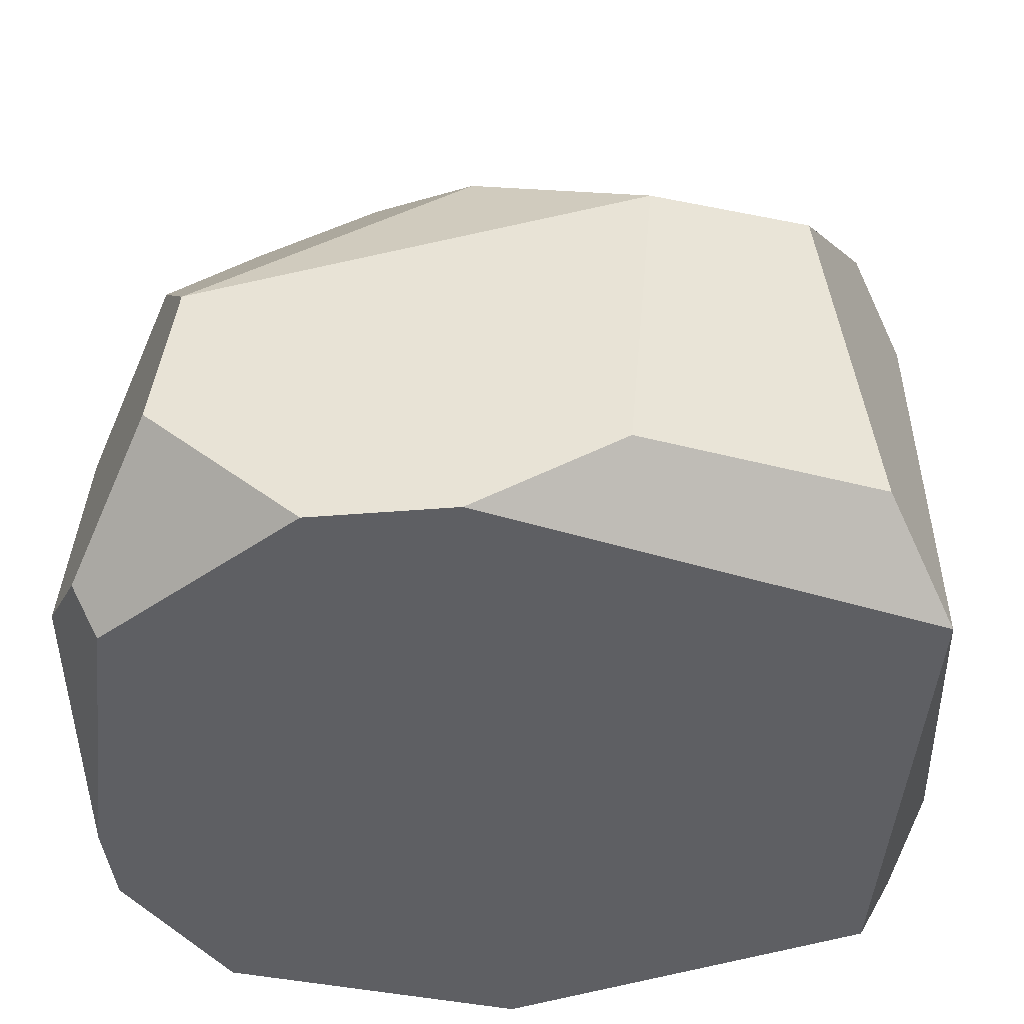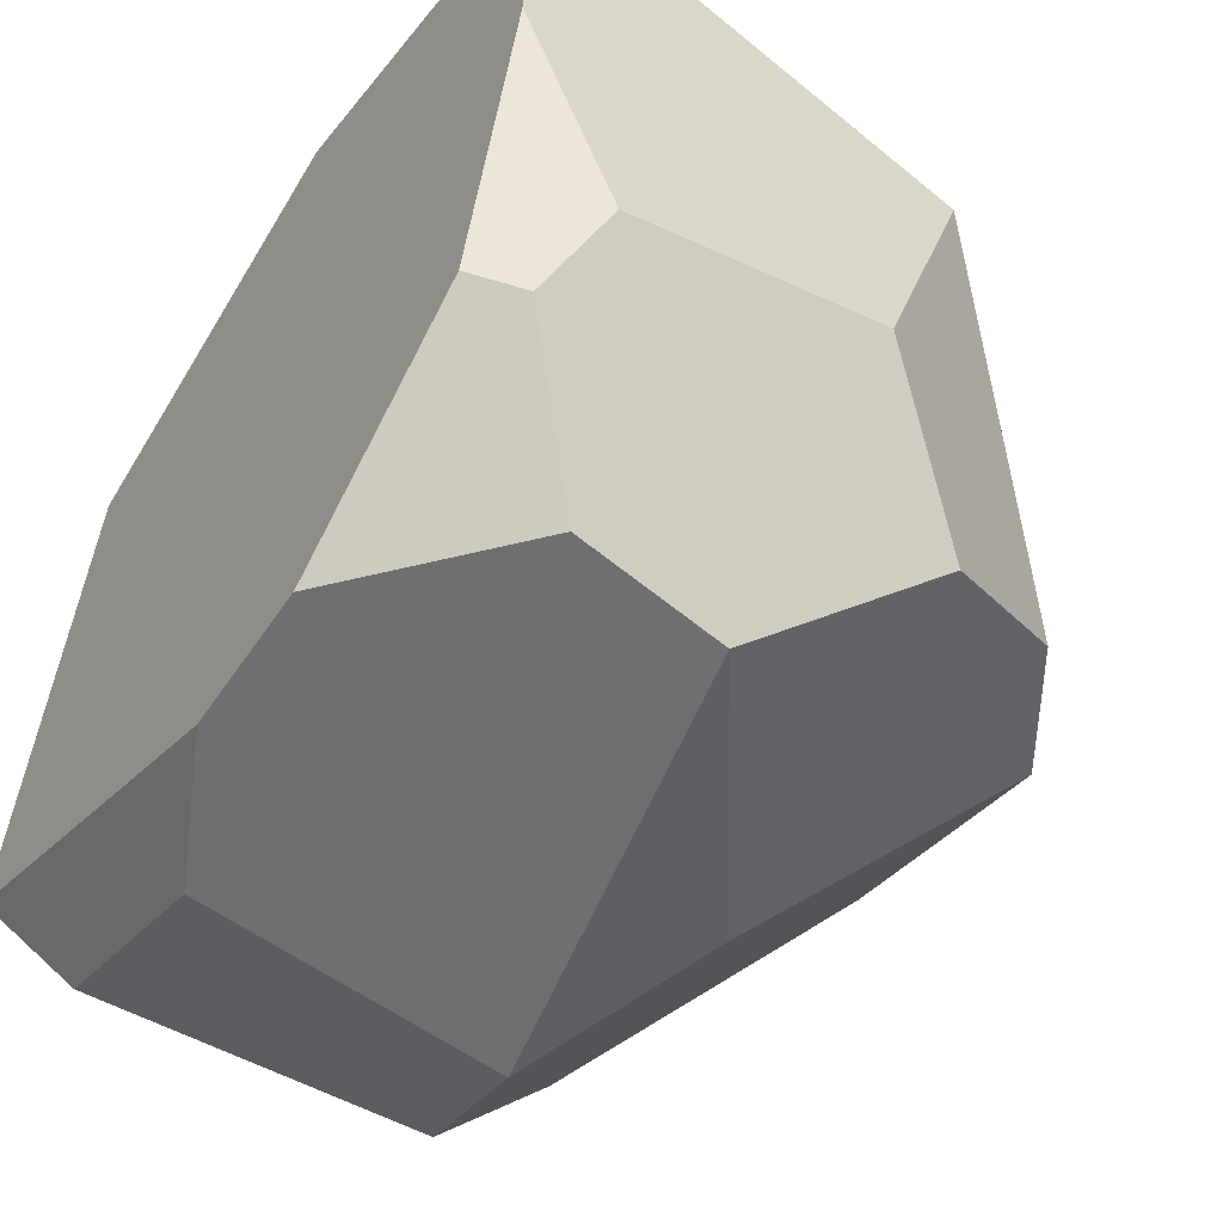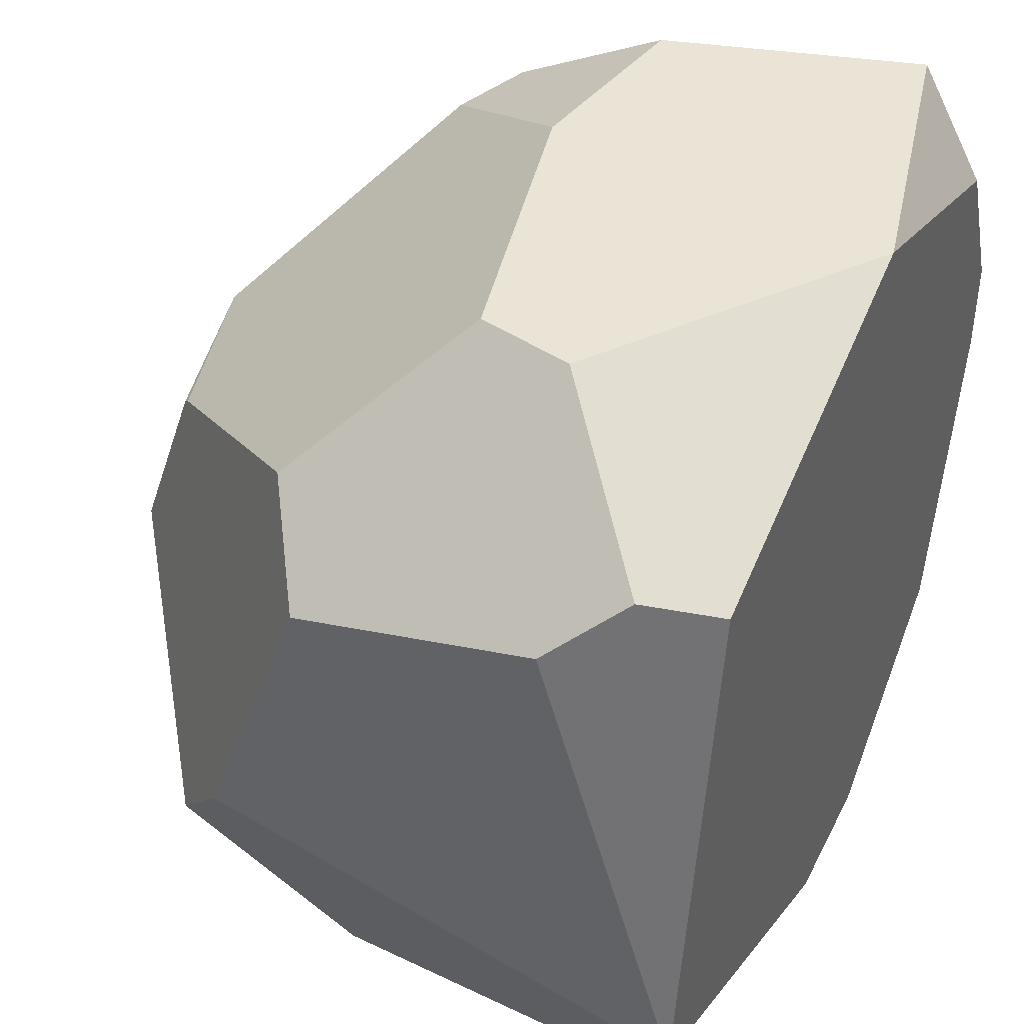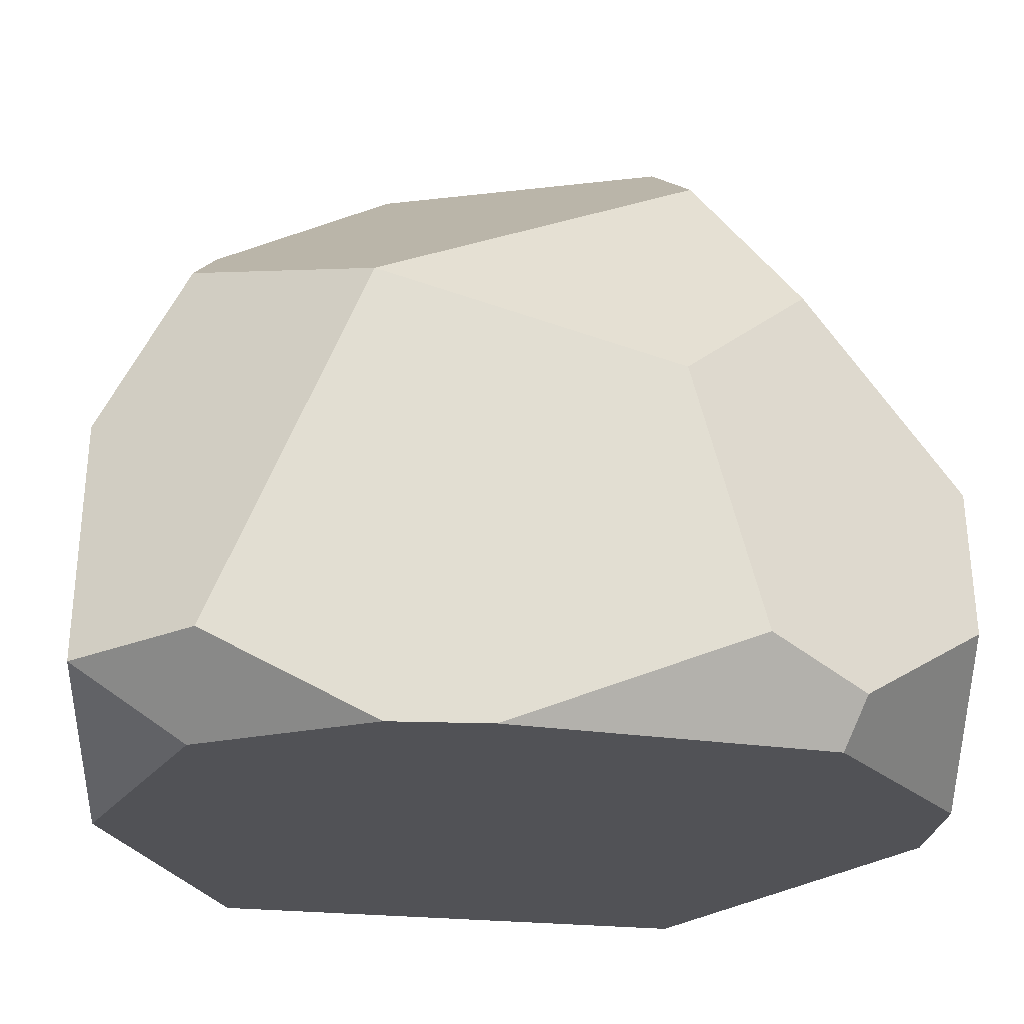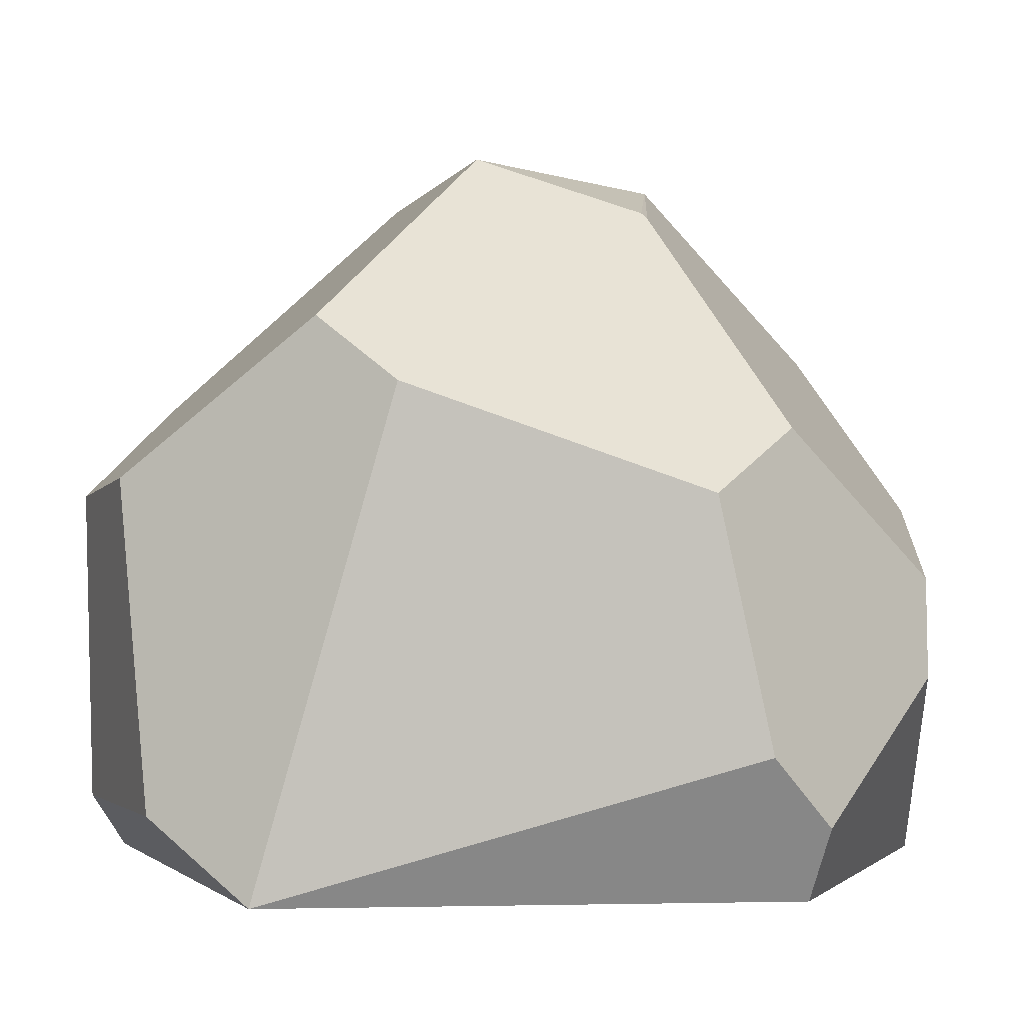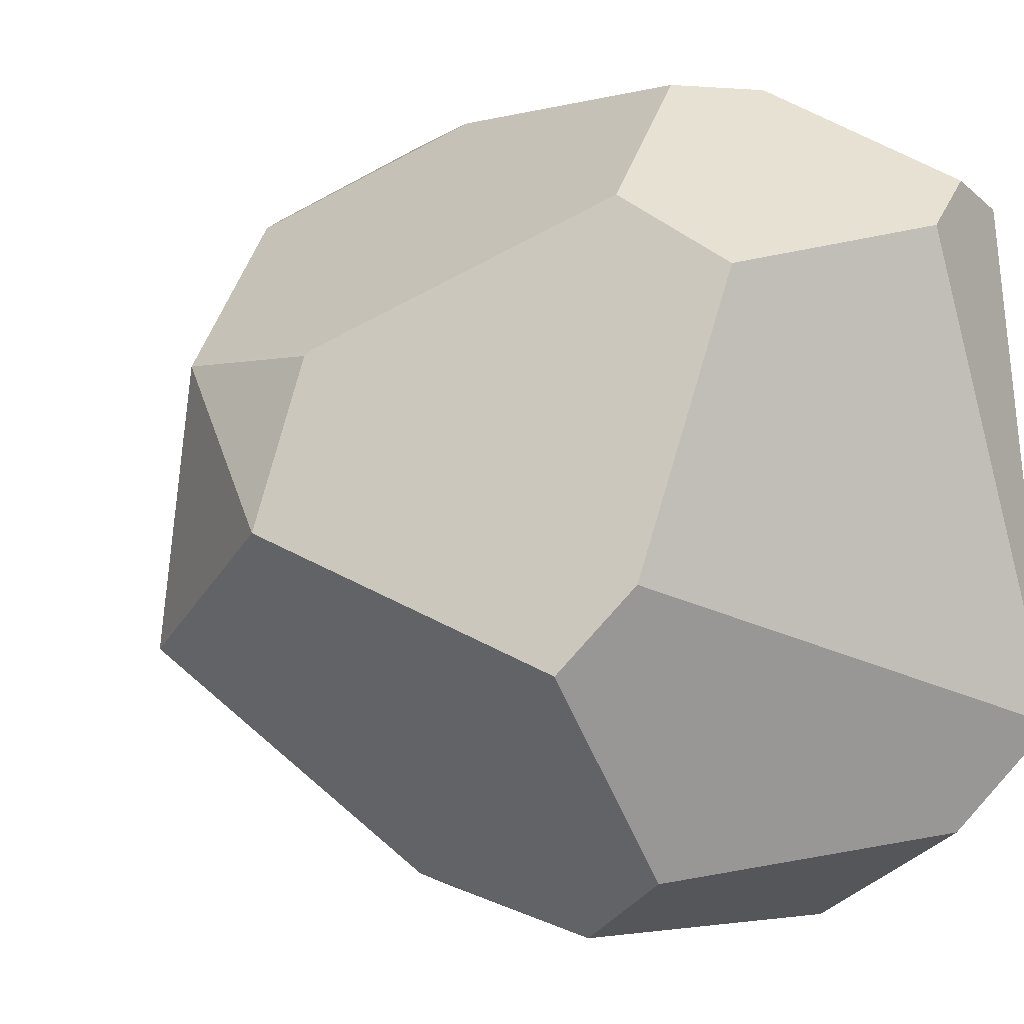
<metadata>
{"format":"obj","ext":"obj","renderer":"f3d","projection":"perspective","resolution":1024,"background":"white","views":[{"elev":-41.1,"azim":-174.3,"up":"+Y"},{"elev":-54.7,"azim":56.7,"up":"+Z"},{"elev":42.5,"azim":-65.0,"up":"+Z"},{"elev":-21.2,"azim":86.0,"up":"+Y"},{"elev":0.3,"azim":-85.9,"up":"+Y"},{"elev":-1.3,"azim":-120.7,"up":"+Z"}]}
</metadata>
<code>
o Rock
g Rock
v 0.04377 0.7339 0.1469
v -0.1345 0.692 0.1469
v -0.1396 0.6851 0.1536
v -0.1387 0.75 -0.02752
v 0.1436 0.726 -0.147
v 0.002752 0.4867 -0.3856
v -0.1809 0.392 -0.4389
v -0.337 0.4105 -0.3665
v -0.3993 0.5668 -0.1609
v 0.2794 0.2964 -0.4389
v -0.1527 0.07305 -0.4389
v 0.3028 0.1409 -0.4389
v 0.1463 0 -0.4389
v 0 0 -0.4389
v -0.4389 0 -0.2194
v -0.3877 0.08046 -0.3292
v 0.3654 0 -0.2855
v 0.4389 0 0.04389
v 0.4389 0 0.1463
v 0.3488 0 0.3264
v 0.04389 0 0.4389
v -0.3552 -0 0.3136
v -0.4389 0.1473 0.2783
v -0.392 0.07529 0.3337
v -0.2351 0.2087 0.4389
v -0.2101 0.3085 0.4389
v -0.3376 0.459 0.2978
v -0.4389 0.3952 0.2251
v 0.0987 0.3764 0.4389
v 0.2937 0.3397 0.4389
v 0.3657 0.07315 0.4389
v 0.3083 0.5059 0.3455
v 0.2484 0.552 0.3262
v 0.4389 0.4527 0.1629
v 0.4389 0.08611 0.3185
v -0.4389 0.502 -0.0767
v 0.4389 0.358 -0.138
v 0.4389 0.09349 -0.209
v 0.2738 0.6393 -0.1699
v 0.3462 0.4798 -0.2705
v 0.3908 0.04982 -0.3065
f 1 2 3
f 4 2 1
f 5 4 1
f 6 7 8
f 6 9 4
f 4 5 6
f 6 8 9
f 10 7 6
f 13 14 11
f 11 7 10
f 10 13 11
f 10 12 13
f 15 16 11
f 11 14 15
f 14 13 17
f 22 14 18
f 18 19 22
f 19 20 21
f 19 21 22
f 22 15 14
f 14 17 18
f 22 24 23
f 23 15 22
f 23 24 25
f 25 26 27
f 25 27 23
f 27 28 23
f 29 26 25
f 21 31 29
f 29 25 21
f 31 30 29
f 30 32 33
f 29 30 33
f 30 31 35
f 35 34 30
f 34 32 30
f 23 28 36
f 23 36 15
f 25 24 22
f 22 21 25
f 31 21 20
f 35 31 20
f 20 19 35
f 18 38 37
f 37 34 19
f 34 35 19
f 19 18 37
f 37 40 39
f 39 34 37
f 17 41 38
f 38 18 17
f 12 41 17
f 17 13 12
f 38 41 12
f 37 38 10
f 10 40 37
f 38 12 10
f 5 39 40
f 40 10 6
f 5 40 6
f 36 9 8
f 8 16 15
f 15 36 8
f 8 7 11
f 16 8 11
f 33 32 34
f 34 39 1
f 39 5 1
f 1 33 34
f 33 1 3
f 29 3 27
f 27 26 29
f 29 33 3
f 36 28 27
f 36 3 2
f 36 27 3
f 2 4 36
f 4 9 36

</code>
